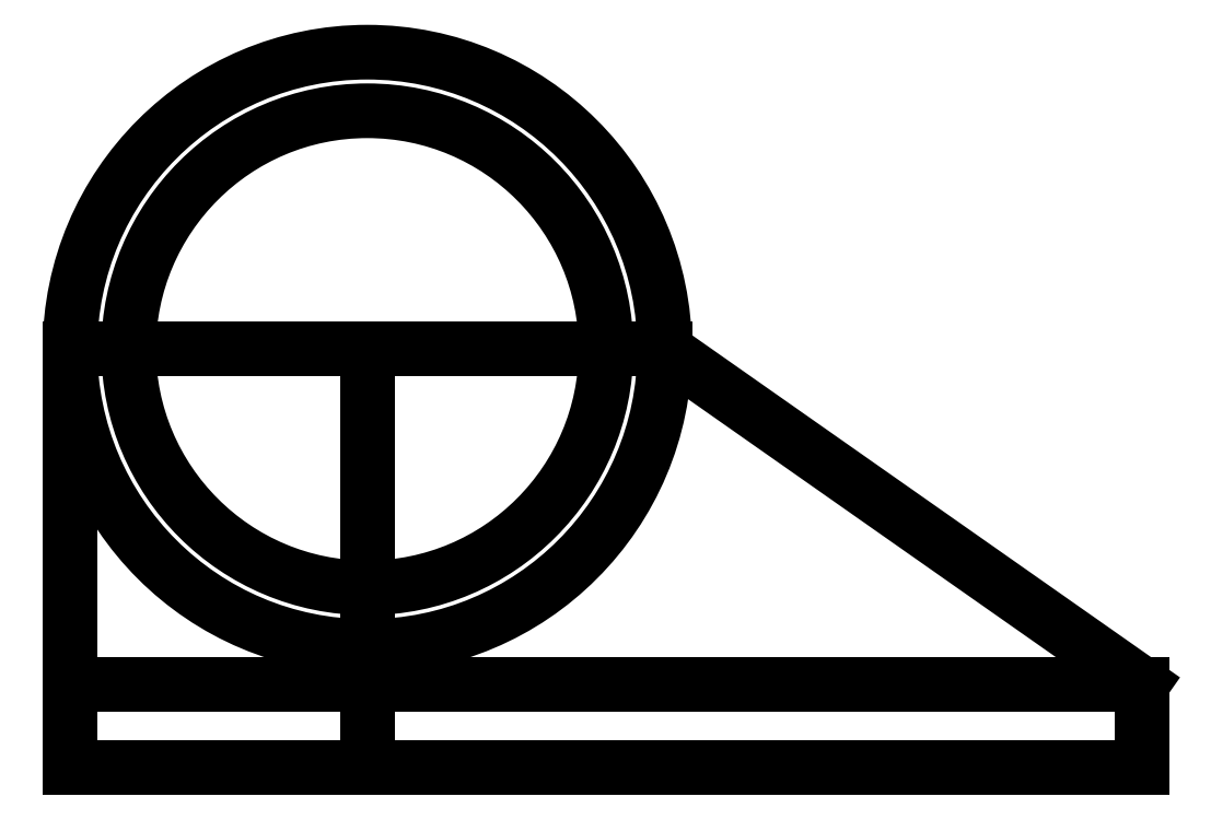
<metadata>
{"format":"dxf","ext":"dxf","renderer":"ezdxf+matplotlib","layout":"modelspace","background":"white","min_lineweight":24,"dpi":150}
</metadata>
<code>
0
SECTION
2
ENTITIES
0
LWPOLYLINE
8
0
90
4
70
1
43
0
10
-25
20
9
10
-89
20
9
10
-89
20
4
10
-25
20
4
0
LINE
8
0
10
-89
20
4
30
0
11
-71.25
21
4
31
0
0
LINE
8
0
10
-71.25
20
4
30
0
11
-71.25
21
29
31
0
0
CIRCLE
8
0
10
-71.25
20
29
30
0
40
14.25
210
0
220
0
230
1
0
LINE
8
0
10
-89
20
4
30
0
11
-89
21
29
31
0
0
CIRCLE
8
0
10
-71.25
20
29
30
0
40
17.75
210
0
220
0
230
1
0
LINE
8
0
10
-89
20
4
30
0
11
-25
21
4
31
0
0
LINE
8
0
10
-25
20
4
30
0
11
-25
21
9
31
0
0
LINE
8
0
10
-89
20
29
30
0
11
-53.5
21
29
31
0
0
LINE
8
0
10
-53.5
20
29
30
0
11
-25
21
9
31
0
0
ENDSEC
0
EOF

</code>
